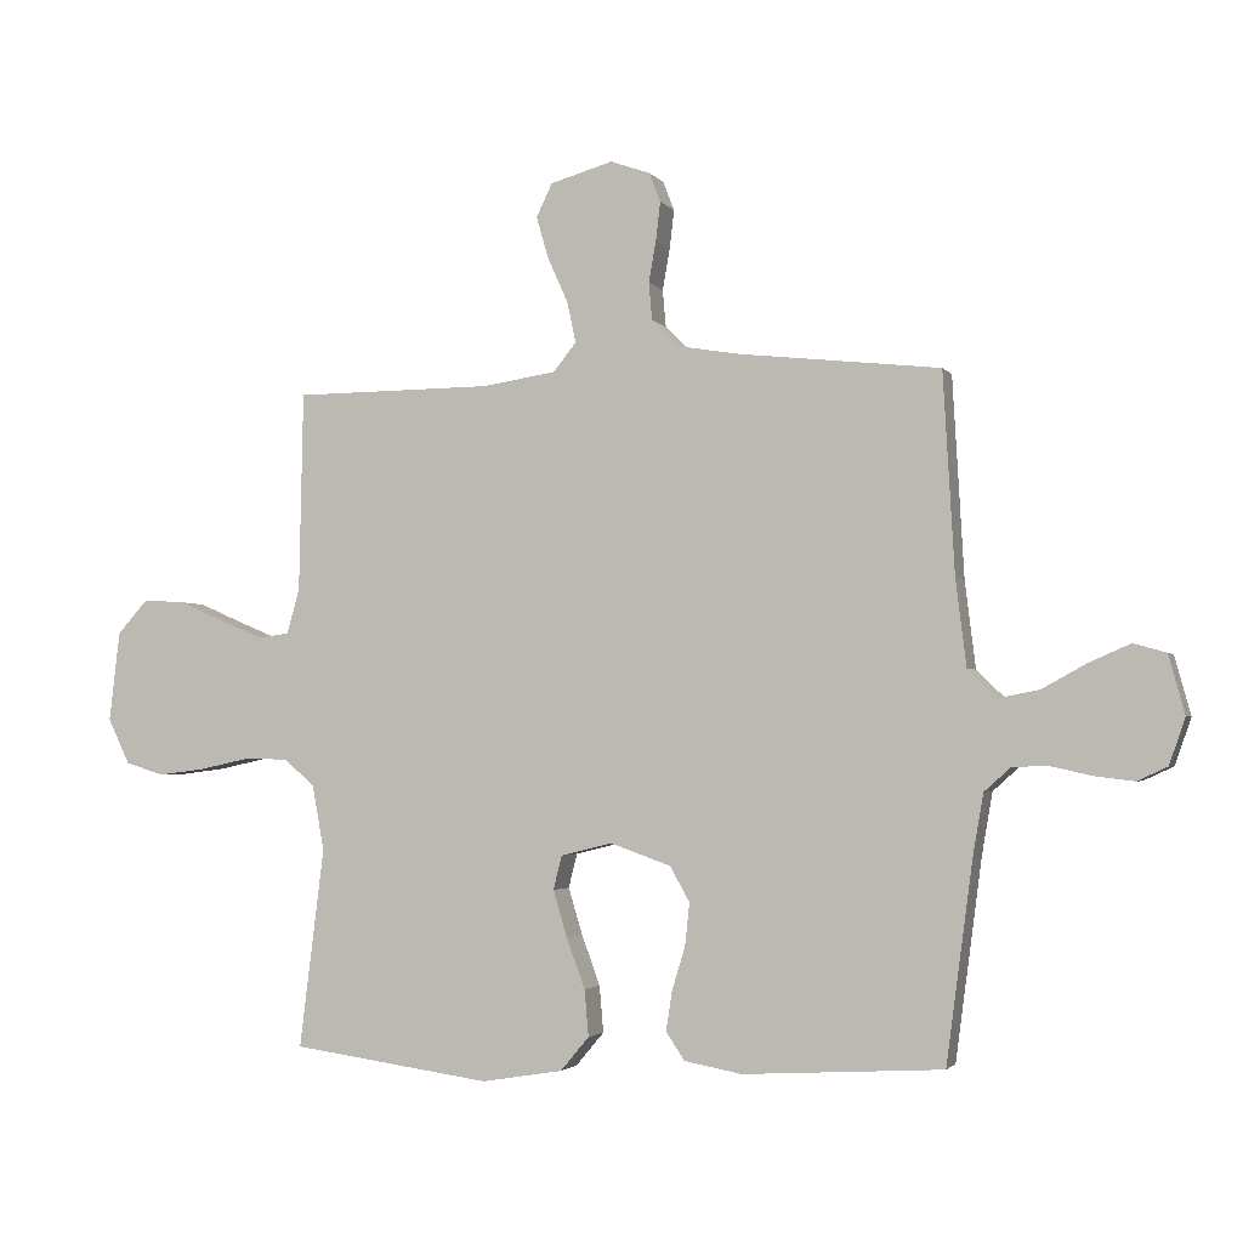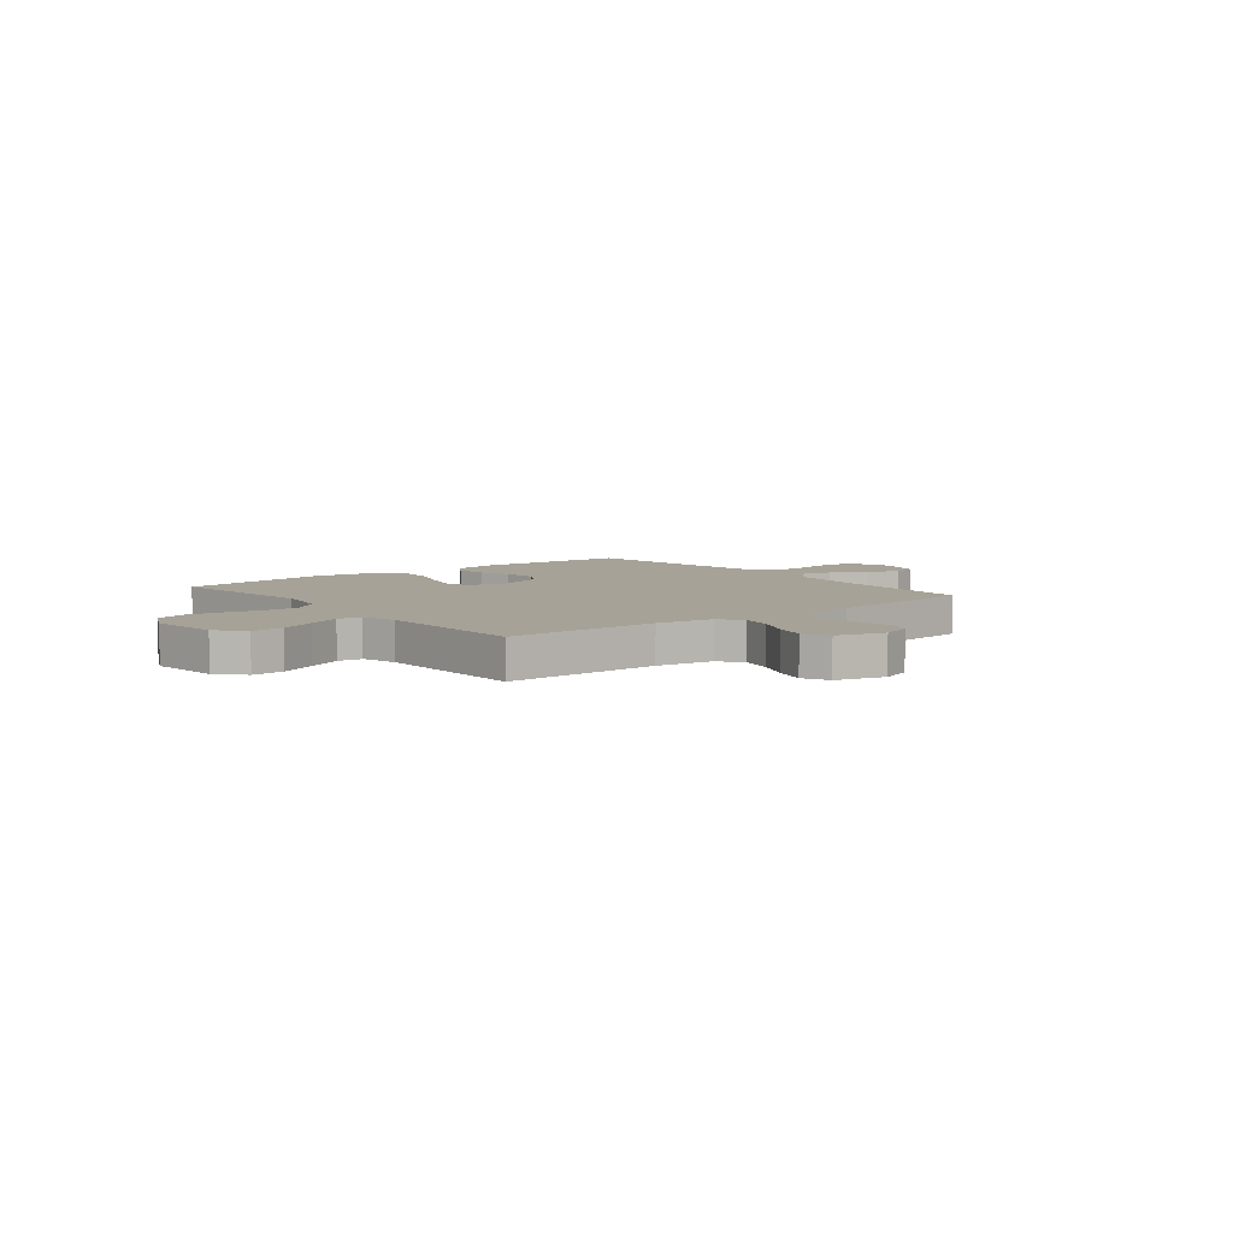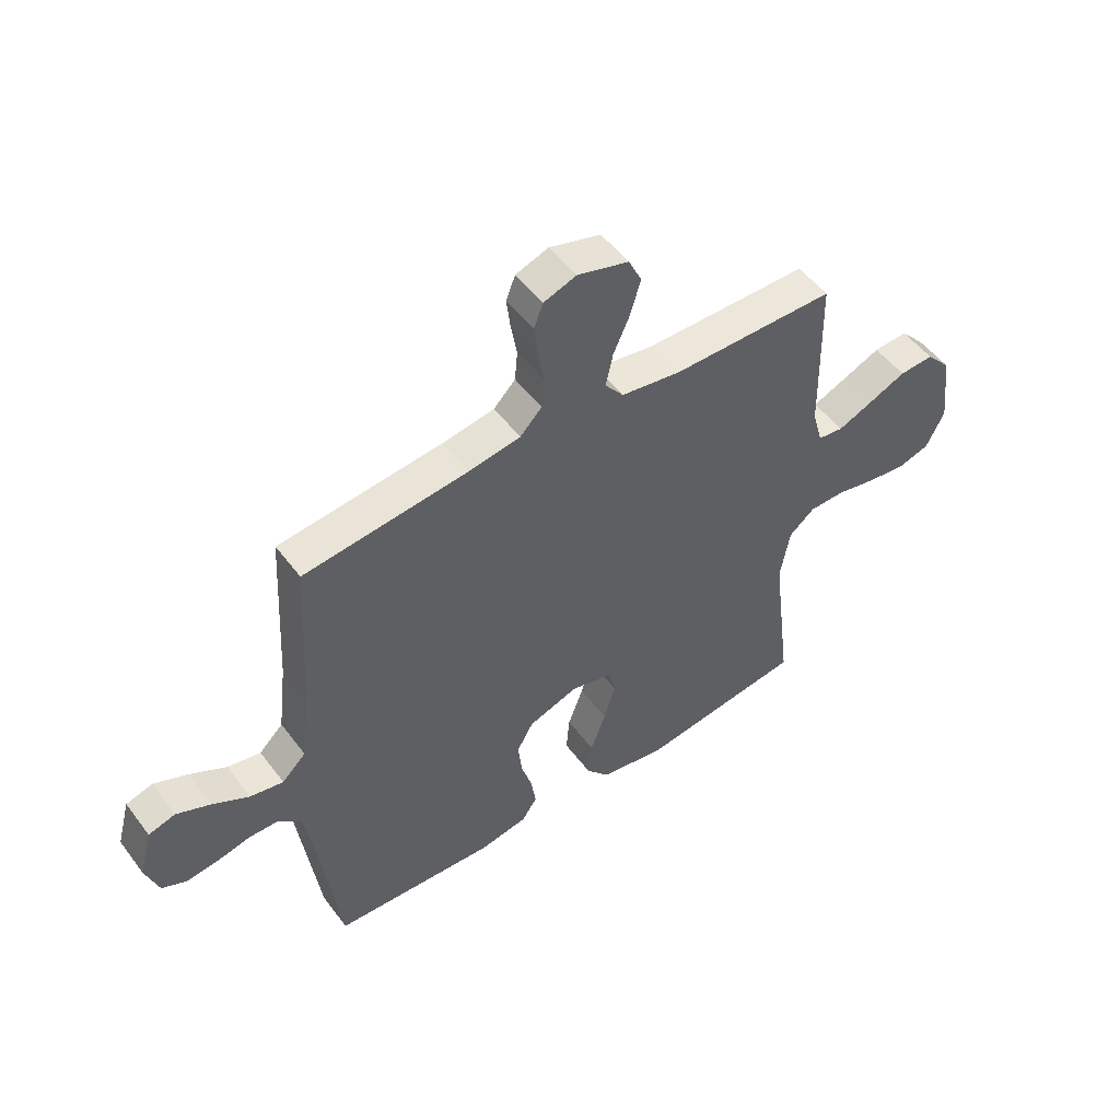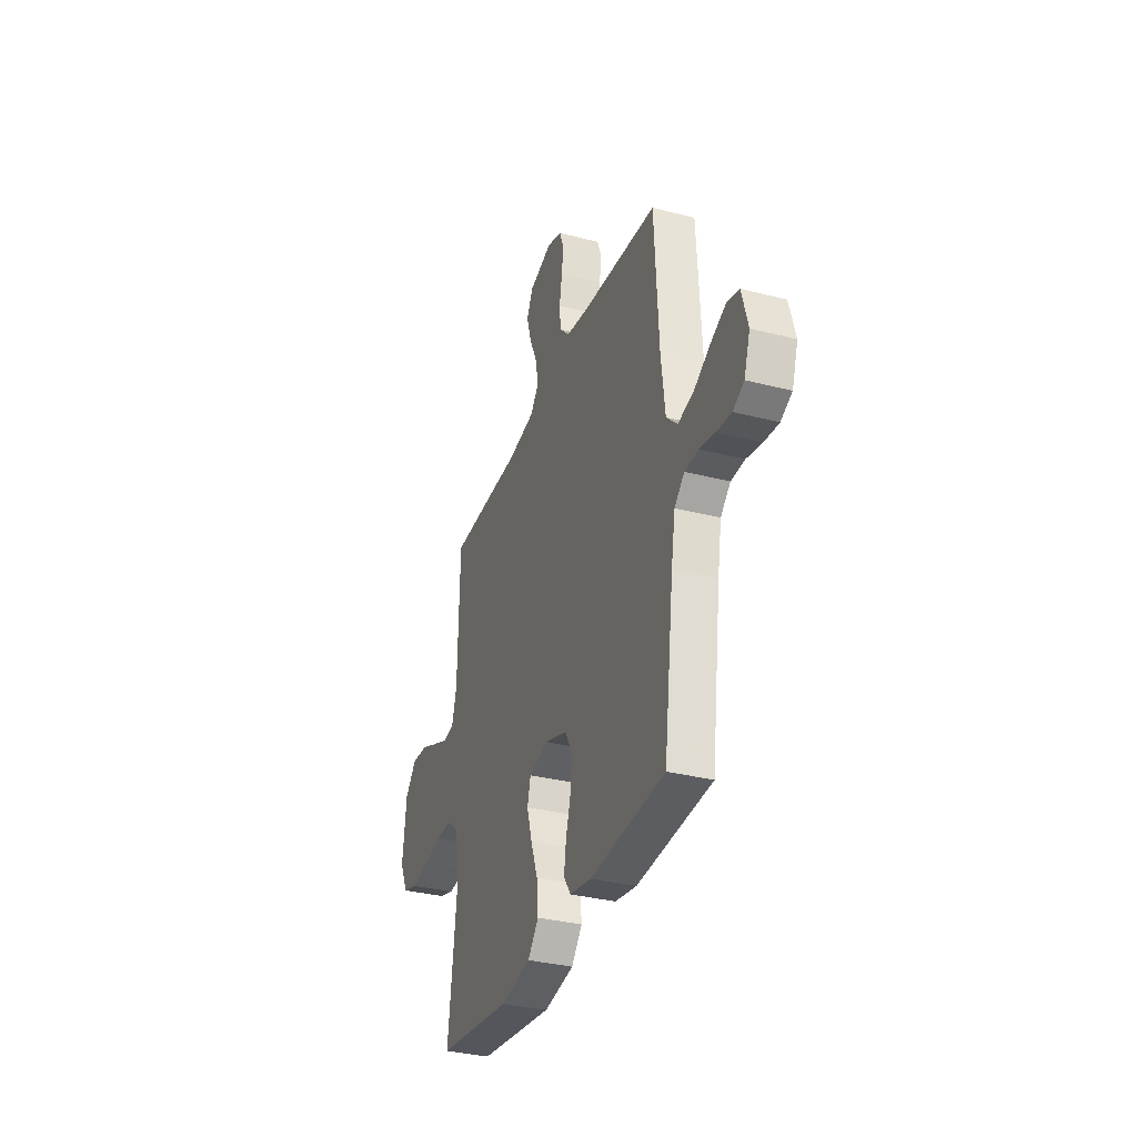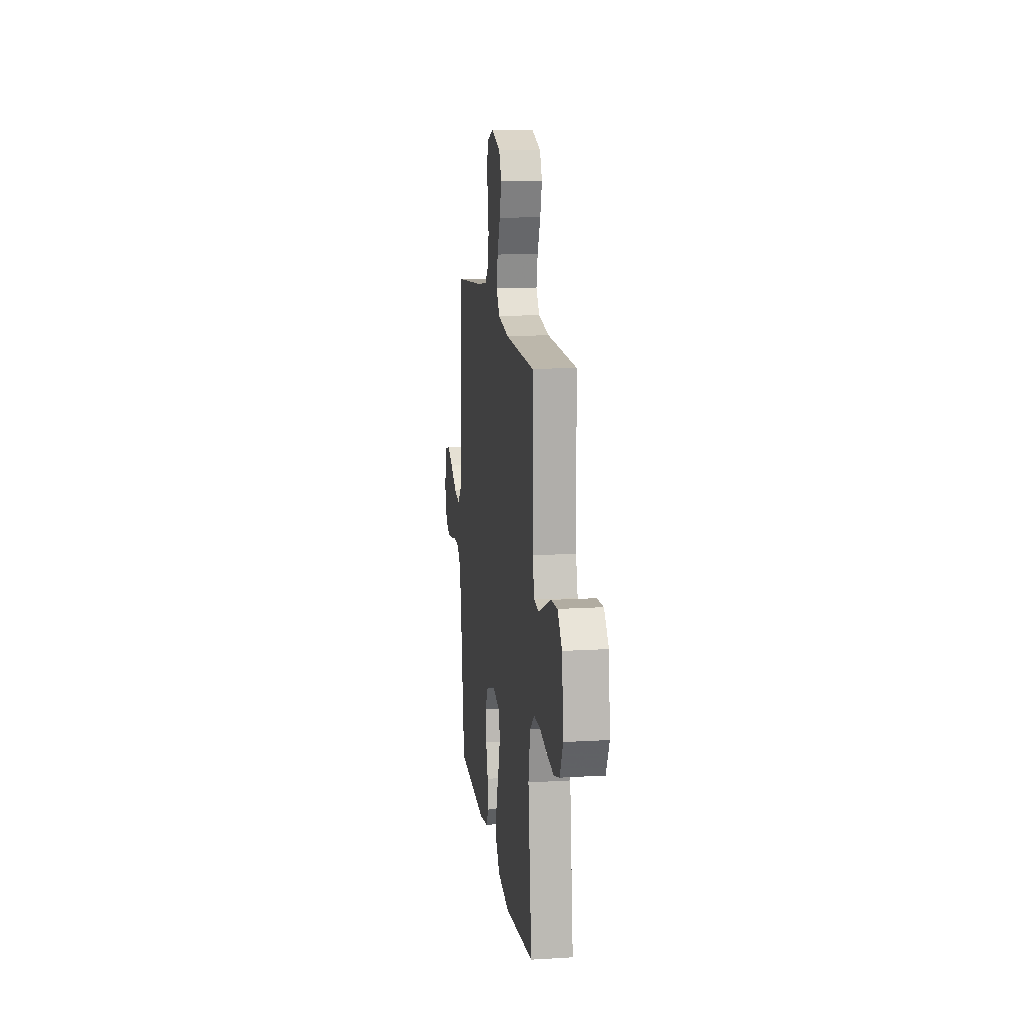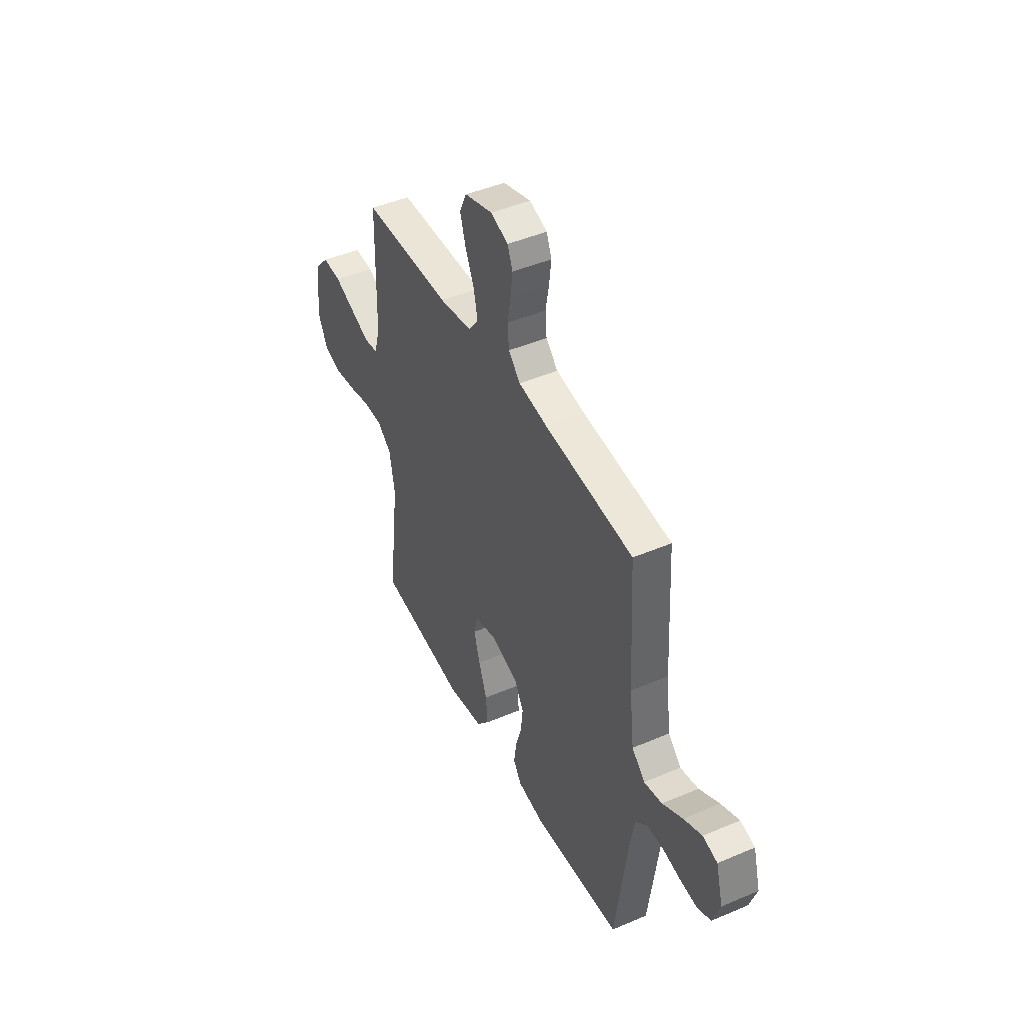
<metadata>
{"format":"obj","ext":"obj","renderer":"f3d","projection":"perspective","resolution":1024,"background":"white","views":[{"elev":-2.6,"azim":18.0,"up":"+Z"},{"elev":6.4,"azim":-38.7,"up":"+Y"},{"elev":51.2,"azim":144.3,"up":"+Z"},{"elev":-33.6,"azim":70.7,"up":"+Z"},{"elev":13.9,"azim":-97.6,"up":"+Z"},{"elev":44.8,"azim":63.6,"up":"+Z"}]}
</metadata>
<code>
v -0.5 0.07 0.5
v -0.2 0.07 0.502
v -0.09 0.07 0.519
v -0.056 0.07 0.562
v -0.069 0.07 0.623
v -0.099 0.07 0.69
v -0.118 0.07 0.754
v -0.094 0.07 0.804
v 0 0.07 0.831
v 0.06 0.07 0.81
v 0.077 0.07 0.766
v 0.07 0.07 0.708
v 0.059 0.07 0.646
v 0.064 0.07 0.59
v 0.104 0.07 0.549
v 0.2 0.07 0.533
v 0.5 0.07 0.5
v 0.517 0.07 0.2
v 0.533 0.07 0.069
v 0.577 0.07 0.026
v 0.638 0.07 0.038
v 0.705 0.07 0.075
v 0.767 0.07 0.102
v 0.816 0.07 0.088
v 0.84 0.07 0
v 0.816 0.07 -0.07
v 0.771 0.07 -0.091
v 0.713 0.07 -0.084
v 0.651 0.07 -0.07
v 0.596 0.07 -0.071
v 0.556 0.07 -0.107
v 0.54 0.07 -0.2
v 0.5 0.07 -0.5
v 0.2 0.07 -0.517
v 0.113 0.07 -0.501
v 0.085 0.07 -0.459
v 0.094 0.07 -0.4
v 0.114 0.07 -0.334
v 0.121 0.07 -0.27
v 0.091 0.07 -0.217
v 0 0.07 -0.185
v -0.077 0.07 -0.204
v -0.09 0.07 -0.255
v -0.069 0.07 -0.325
v -0.041 0.07 -0.401
v -0.035 0.07 -0.471
v -0.078 0.07 -0.522
v -0.2 0.07 -0.542
v -0.5 0.07 -0.5
v -0.463 0.07 -0.2
v -0.481 0.07 -0.101
v -0.528 0.07 -0.062
v -0.594 0.07 -0.061
v -0.668 0.07 -0.077
v -0.739 0.07 -0.086
v -0.797 0.07 -0.068
v -0.83 0.07 0
v -0.814 0.07 0.136
v -0.768 0.07 0.187
v -0.705 0.07 0.183
v -0.636 0.07 0.153
v -0.572 0.07 0.126
v -0.525 0.07 0.132
v -0.506 0.07 0.2
v -0.5 0 0.5
v -0.2 0 0.502
v -0.09 0 0.519
v -0.056 0 0.562
v -0.069 0 0.623
v -0.099 0 0.69
v -0.118 0 0.754
v -0.094 0 0.804
v 0 0 0.831
v 0.06 0 0.81
v 0.077 0 0.766
v 0.07 0 0.708
v 0.059 0 0.646
v 0.064 0 0.59
v 0.104 0 0.549
v 0.2 0 0.533
v 0.5 0 0.5
v 0.517 0 0.2
v 0.533 0 0.069
v 0.577 0 0.026
v 0.638 0 0.038
v 0.705 0 0.075
v 0.767 0 0.102
v 0.816 0 0.088
v 0.84 0 0
v 0.816 0 -0.07
v 0.771 0 -0.091
v 0.713 0 -0.084
v 0.651 0 -0.07
v 0.596 0 -0.071
v 0.556 0 -0.107
v 0.54 0 -0.2
v 0.5 0 -0.5
v 0.2 0 -0.517
v 0.113 0 -0.501
v 0.085 0 -0.459
v 0.094 0 -0.4
v 0.114 0 -0.334
v 0.121 0 -0.27
v 0.091 0 -0.217
v 0 0 -0.185
v -0.077 0 -0.204
v -0.09 0 -0.255
v -0.069 0 -0.325
v -0.041 0 -0.401
v -0.035 0 -0.471
v -0.078 0 -0.522
v -0.2 0 -0.542
v -0.5 0 -0.5
v -0.463 0 -0.2
v -0.481 0 -0.101
v -0.528 0 -0.062
v -0.594 0 -0.061
v -0.668 0 -0.077
v -0.739 0 -0.086
v -0.797 0 -0.068
v -0.83 0 0
v -0.814 0 0.136
v -0.768 0 0.187
v -0.705 0 0.183
v -0.636 0 0.153
v -0.572 0 0.126
v -0.525 0 0.132
v -0.506 0 0.2
f 58 59 60 61
f 58 61 62
f 57 58 62
f 56 57 62 63
f 53 54 55 56
f 47 48 49 50
f 47 50 51
f 44 45 46 47
f 43 44 47 51
f 42 43 51 52
f 35 36 37 38
f 35 38 39
f 32 33 34 35
f 31 32 35 39
f 30 31 39 40
f 26 27 28 29
f 24 25 26 29
f 24 29 30
f 21 22 23 24
f 21 24 30 40
f 16 17 18
f 15 16 18 19
f 14 15 19
f 10 11 12 13
f 8 9 10 13
f 8 13 14
f 5 6 7 8
f 4 5 8 14
f 3 4 14 19
f 64 1 2
f 63 64 2 3
f 53 56 63
f 52 53 63 3
f 41 42 52 3
f 20 21 40 41
f 3 19 20 41
f 125 124 123 122
f 126 125 122
f 126 122 121
f 127 126 121 120
f 120 119 118 117
f 114 113 112 111
f 115 114 111
f 111 110 109 108
f 115 111 108 107
f 116 115 107 106
f 102 101 100 99
f 103 102 99
f 99 98 97 96
f 103 99 96 95
f 104 103 95 94
f 93 92 91 90
f 93 90 89 88
f 94 93 88
f 88 87 86 85
f 104 94 88 85
f 82 81 80
f 83 82 80 79
f 83 79 78
f 77 76 75 74
f 77 74 73 72
f 78 77 72
f 72 71 70 69
f 78 72 69 68
f 83 78 68 67
f 66 65 128
f 67 66 128 127
f 127 120 117
f 67 127 117 116
f 67 116 106 105
f 105 104 85 84
f 105 84 83 67
f 1 65 66 2
f 2 66 67 3
f 3 67 68 4
f 4 68 69 5
f 5 69 70 6
f 6 70 71 7
f 7 71 72 8
f 8 72 73 9
f 9 73 74 10
f 10 74 75 11
f 11 75 76 12
f 12 76 77 13
f 13 77 78 14
f 14 78 79 15
f 15 79 80 16
f 16 80 81 17
f 17 81 82 18
f 18 82 83 19
f 19 83 84 20
f 20 84 85 21
f 21 85 86 22
f 22 86 87 23
f 23 87 88 24
f 24 88 89 25
f 25 89 90 26
f 26 90 91 27
f 27 91 92 28
f 28 92 93 29
f 29 93 94 30
f 30 94 95 31
f 31 95 96 32
f 32 96 97 33
f 33 97 98 34
f 34 98 99 35
f 35 99 100 36
f 36 100 101 37
f 37 101 102 38
f 38 102 103 39
f 39 103 104 40
f 40 104 105 41
f 41 105 106 42
f 42 106 107 43
f 43 107 108 44
f 44 108 109 45
f 45 109 110 46
f 46 110 111 47
f 47 111 112 48
f 48 112 113 49
f 49 113 114 50
f 50 114 115 51
f 51 115 116 52
f 52 116 117 53
f 53 117 118 54
f 54 118 119 55
f 55 119 120 56
f 56 120 121 57
f 57 121 122 58
f 58 122 123 59
f 59 123 124 60
f 60 124 125 61
f 61 125 126 62
f 62 126 127 63
f 63 127 128 64
f 64 128 65 1

</code>
